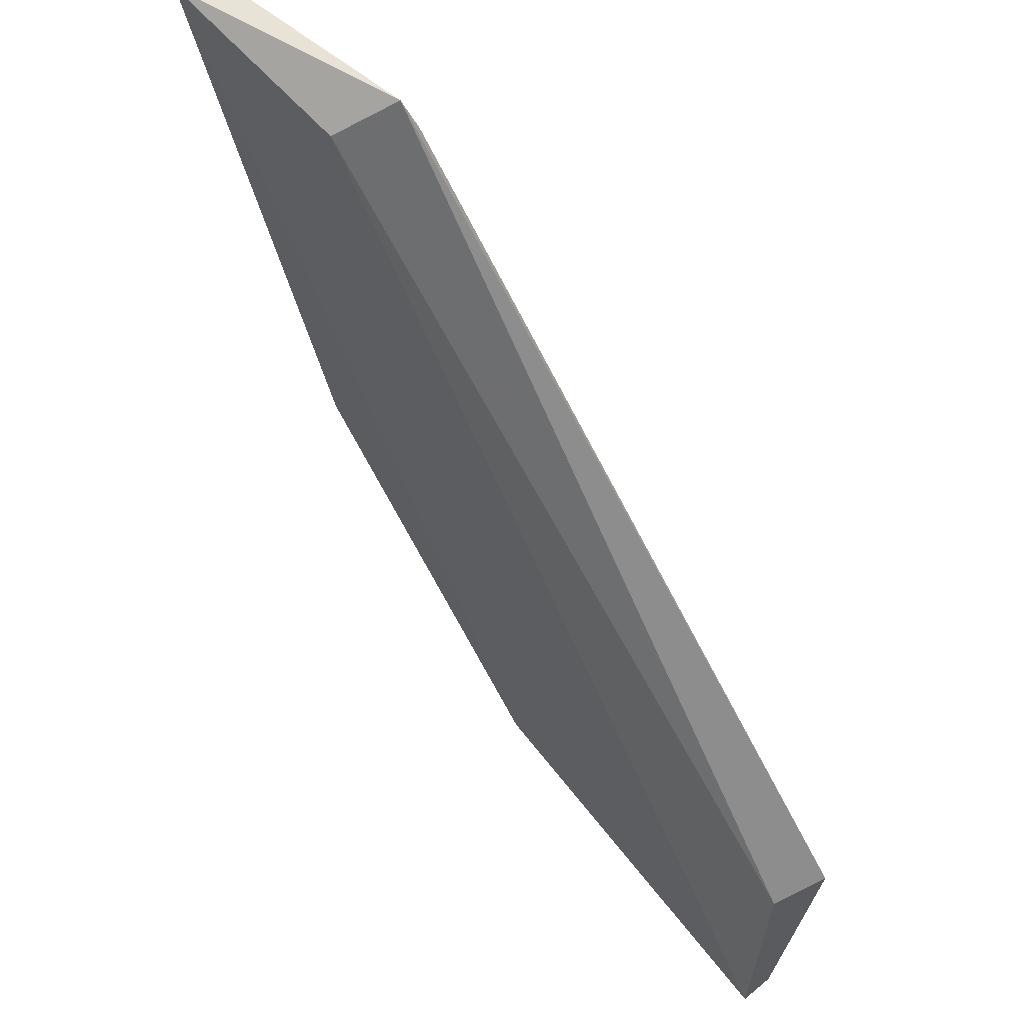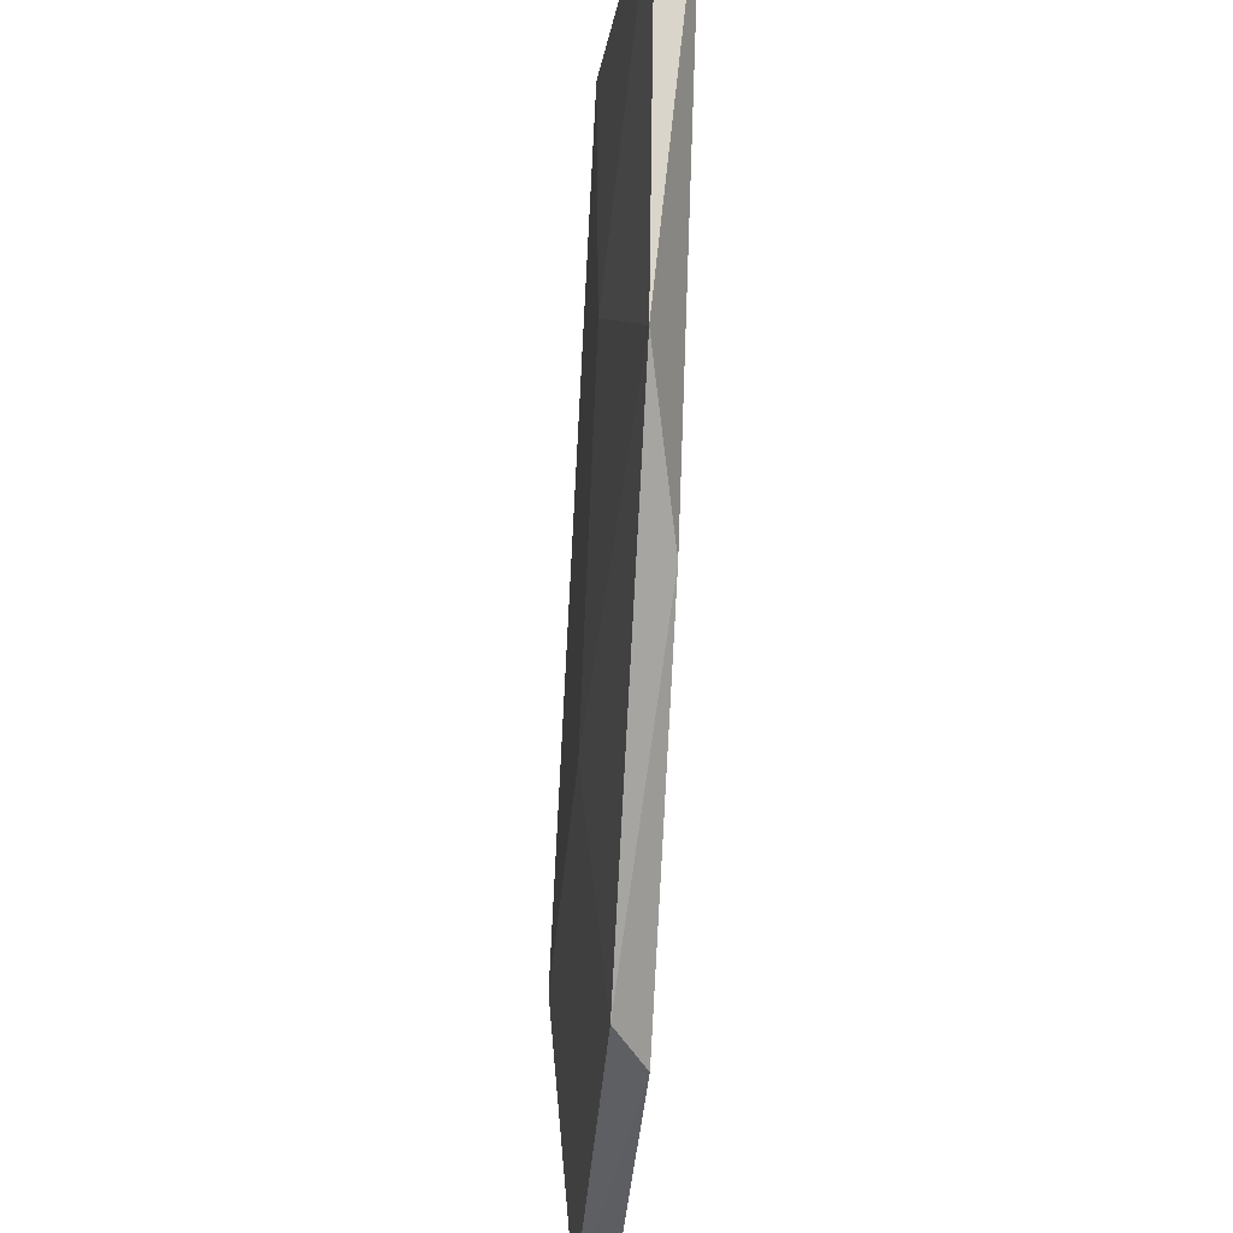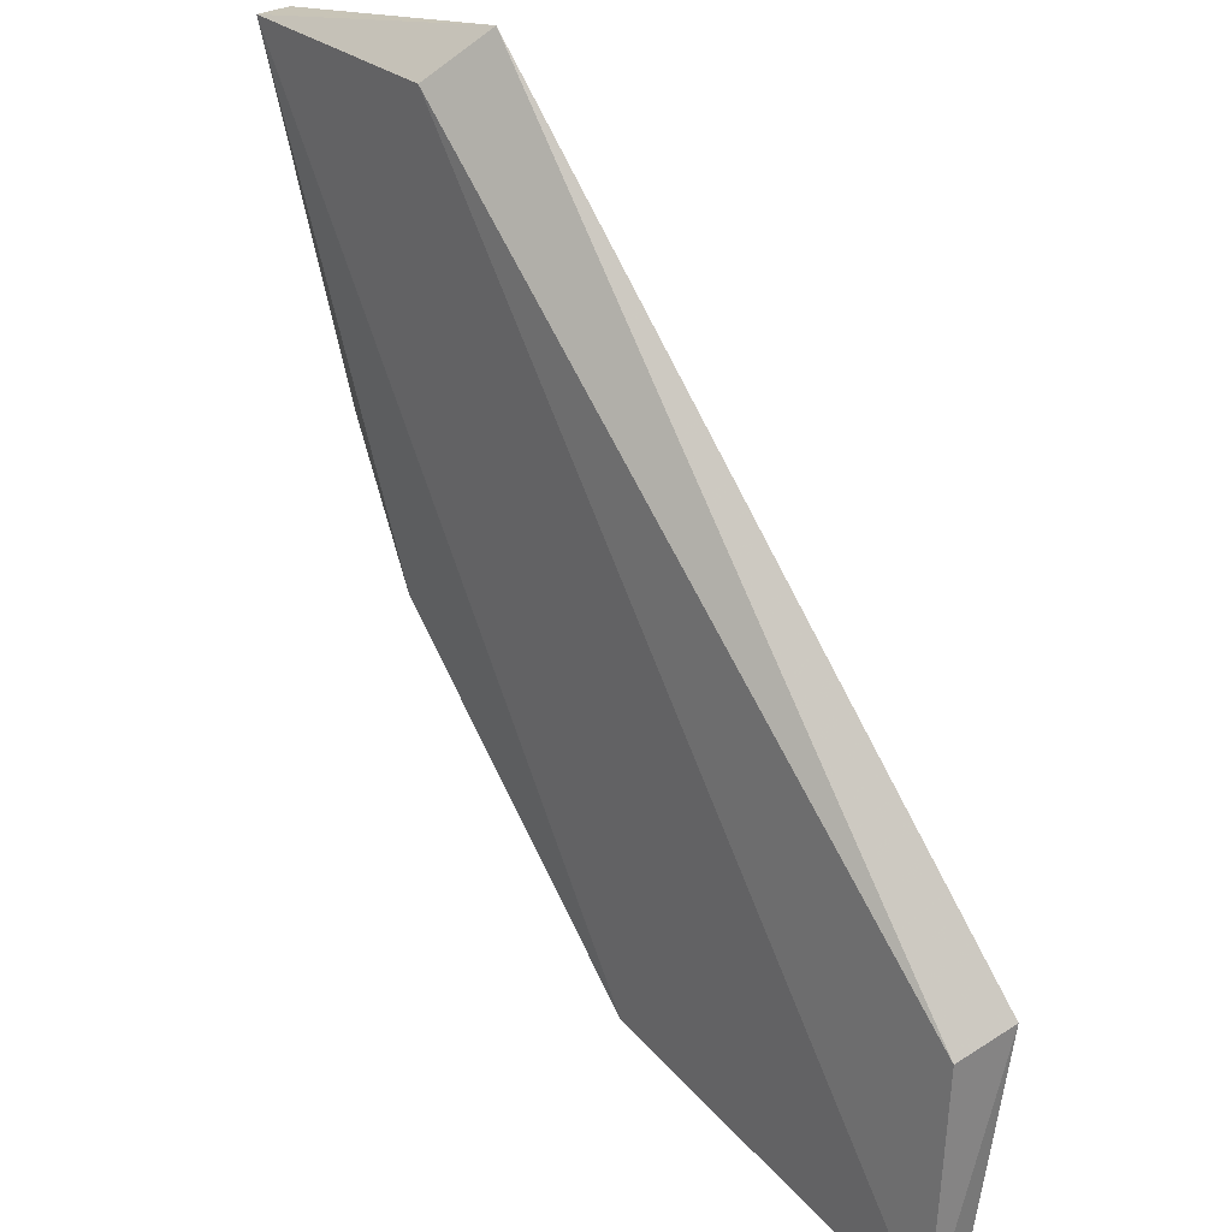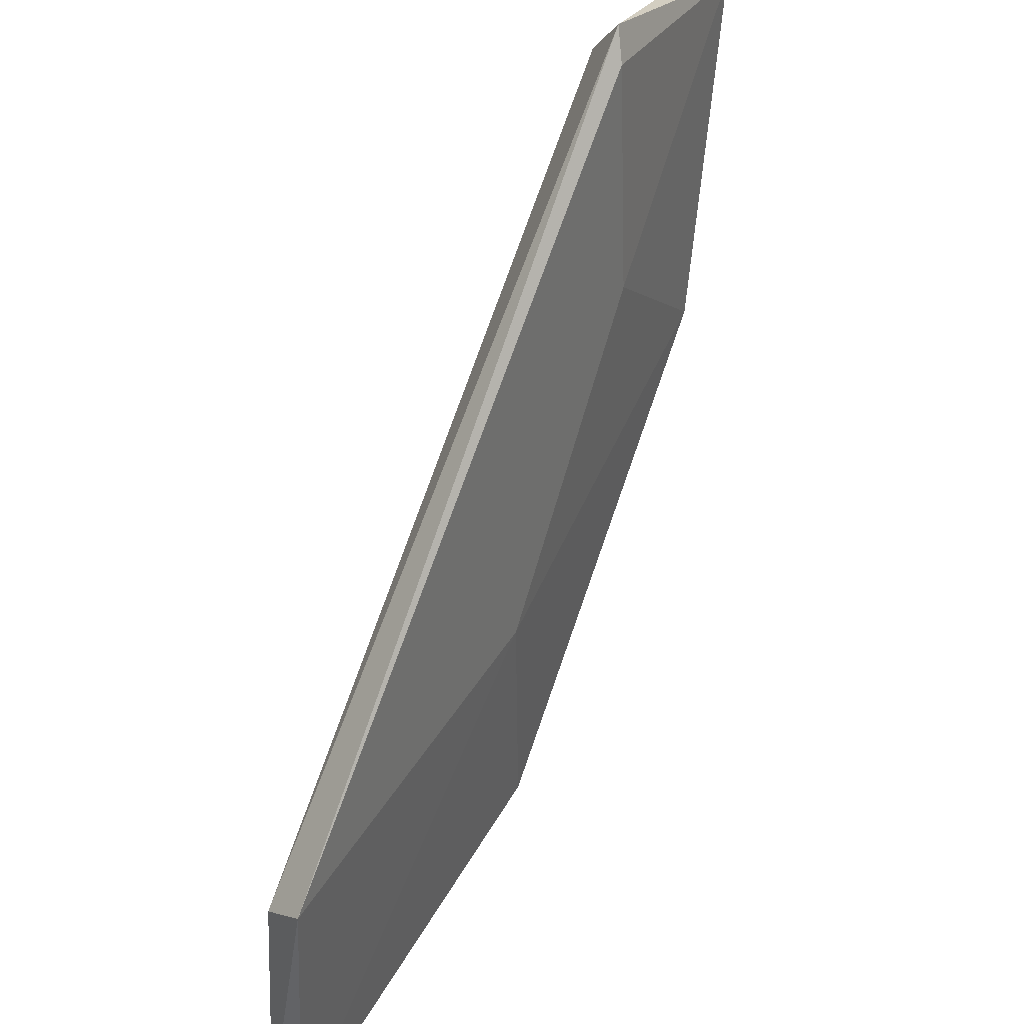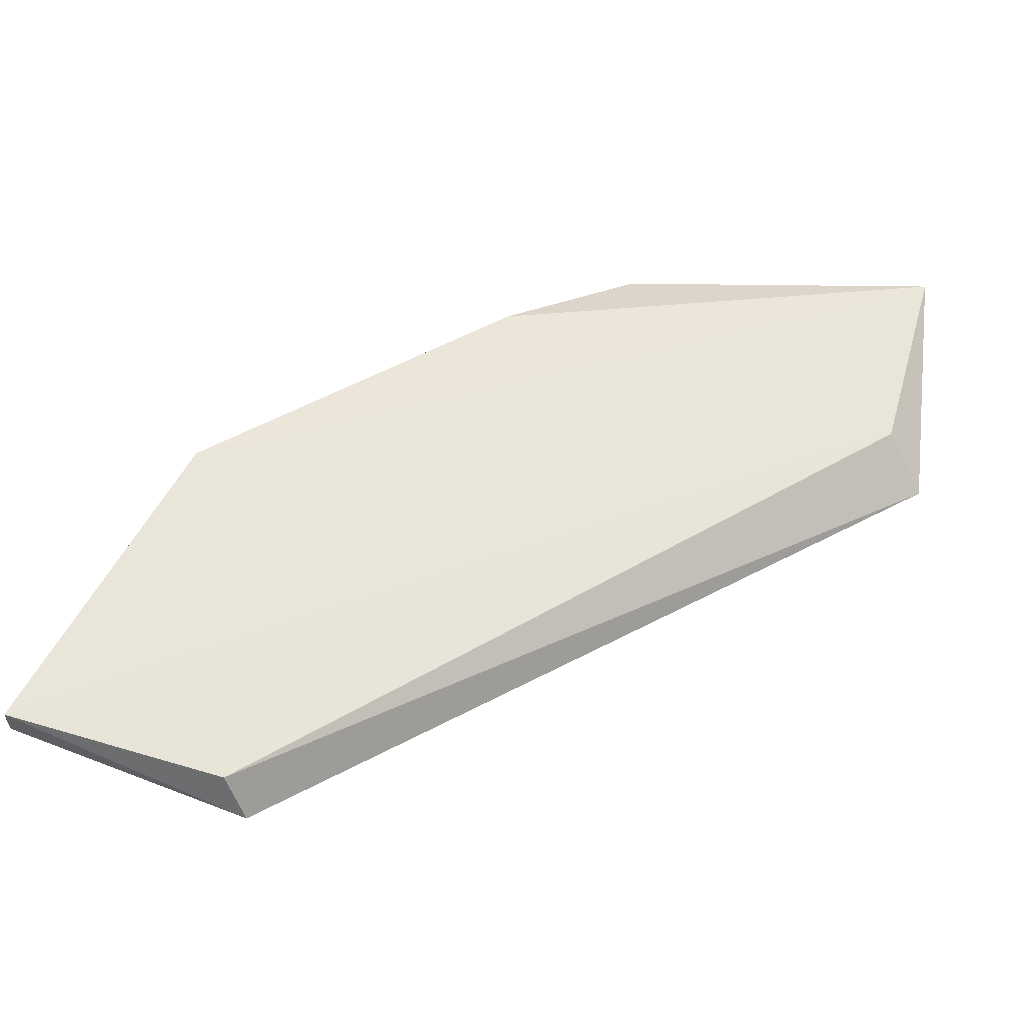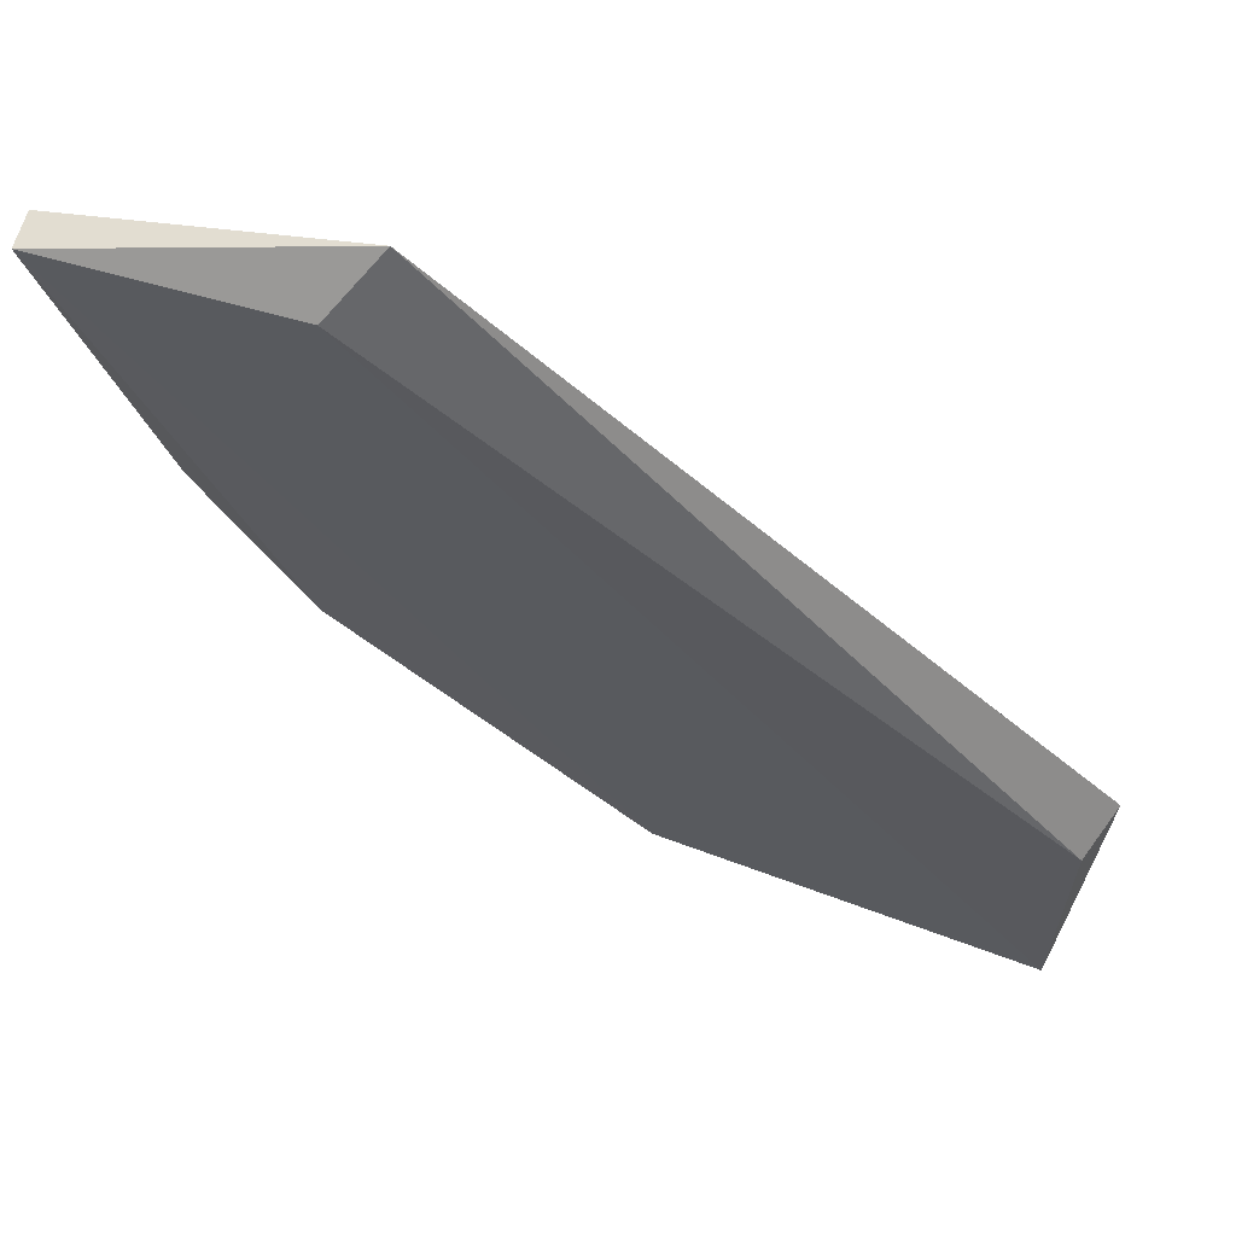
<metadata>
{"format":"obj","ext":"obj","renderer":"f3d","projection":"perspective","resolution":1024,"background":"white","views":[{"elev":59.1,"azim":-130.5,"up":"+Z"},{"elev":-26.2,"azim":85.6,"up":"+Z"},{"elev":29.4,"azim":-129.9,"up":"+Z"},{"elev":33.2,"azim":-60.5,"up":"+Z"},{"elev":57.9,"azim":-74.0,"up":"+Y"},{"elev":64.0,"azim":-163.9,"up":"+Z"}]}
</metadata>
<code>
v 0.09775 -0.008989 -0.03821
v -0.002442 -0.009205 -0.09519
v 0.06233 -0.008989 -0.08481
v 0.06233 0.000332 -0.1277
v 0.06979 -0.005259 -0.124
v 0.1406 0.000332 -0.000912
v 0.1406 -0.005259 -0.000912
v 0.09662 -0.007438 0.006964
v 0.09475 -0.009141 0.001359
v 0.1106 -0.000259 -0.07979
v 0.1294 -0.005259 -0.05872
v 0.00079 -0.001533 -0.09972
v 0.00079 0.000332 -0.1408
v 0.00079 -0.005259 -0.1408
v 0.1033 0.000332 -0.000912
f 3 1 9
f 11 1 3
f 1 7 9
f 1 11 7
f 2 3 9
f 2 14 3
f 8 2 9
f 2 8 12
f 13 2 12
f 13 14 2
f 5 11 3
f 14 5 3
f 10 5 4
f 5 14 4
f 6 10 4
f 13 6 4
f 14 13 4
f 10 11 5
f 6 8 7
f 11 6 7
f 15 8 6
f 11 10 6
f 13 15 6
f 7 8 9
f 8 15 12
f 15 13 12

</code>
